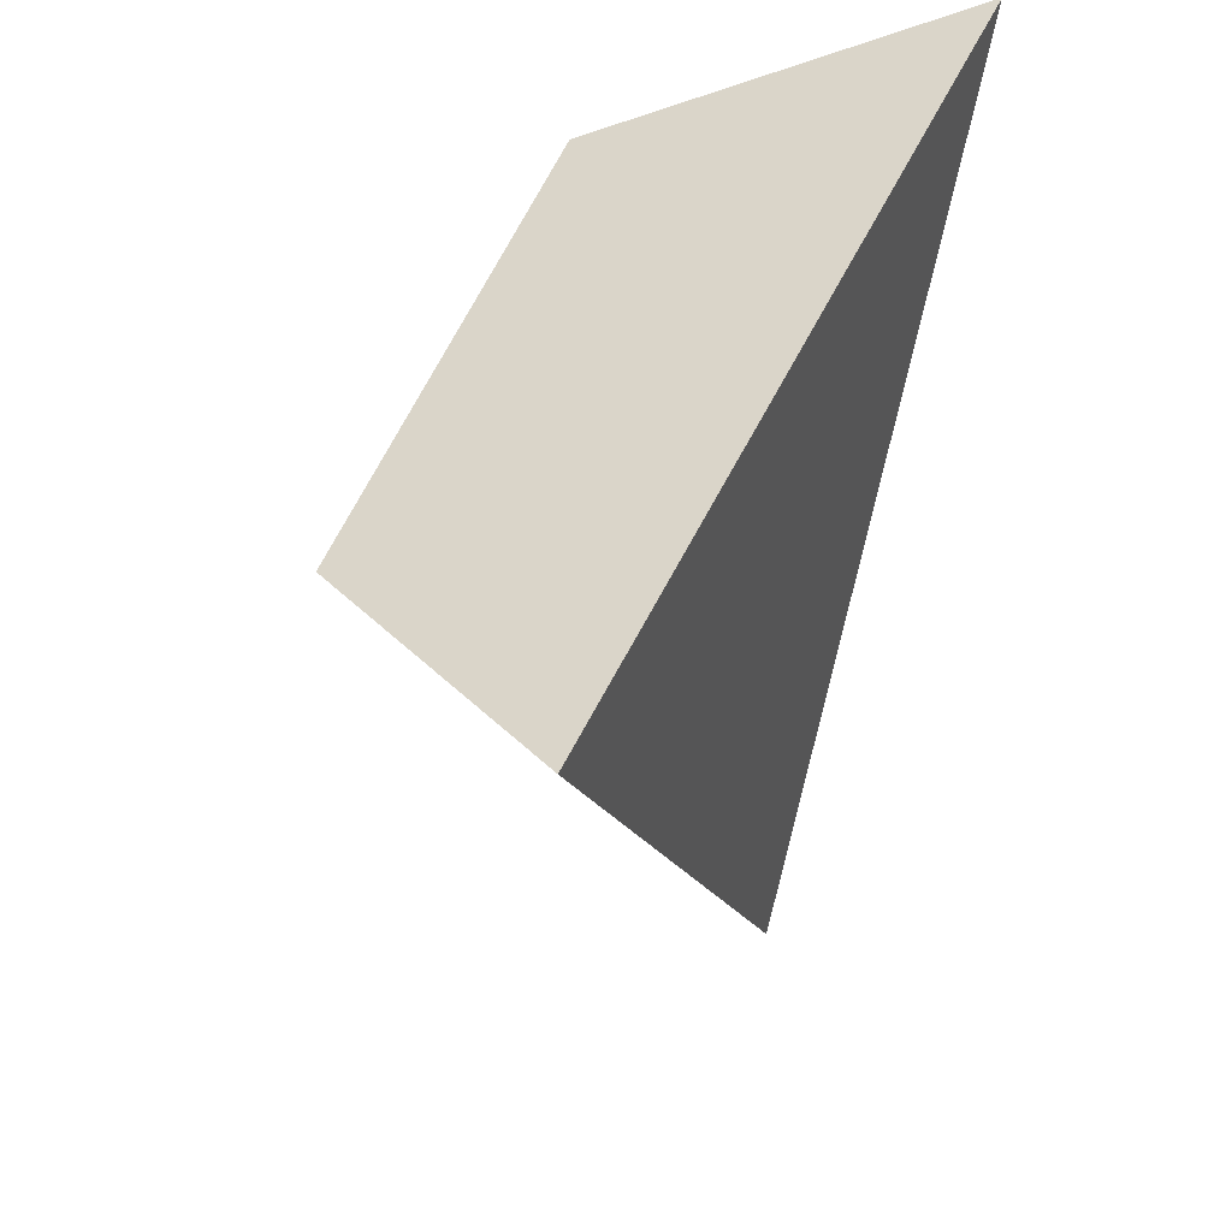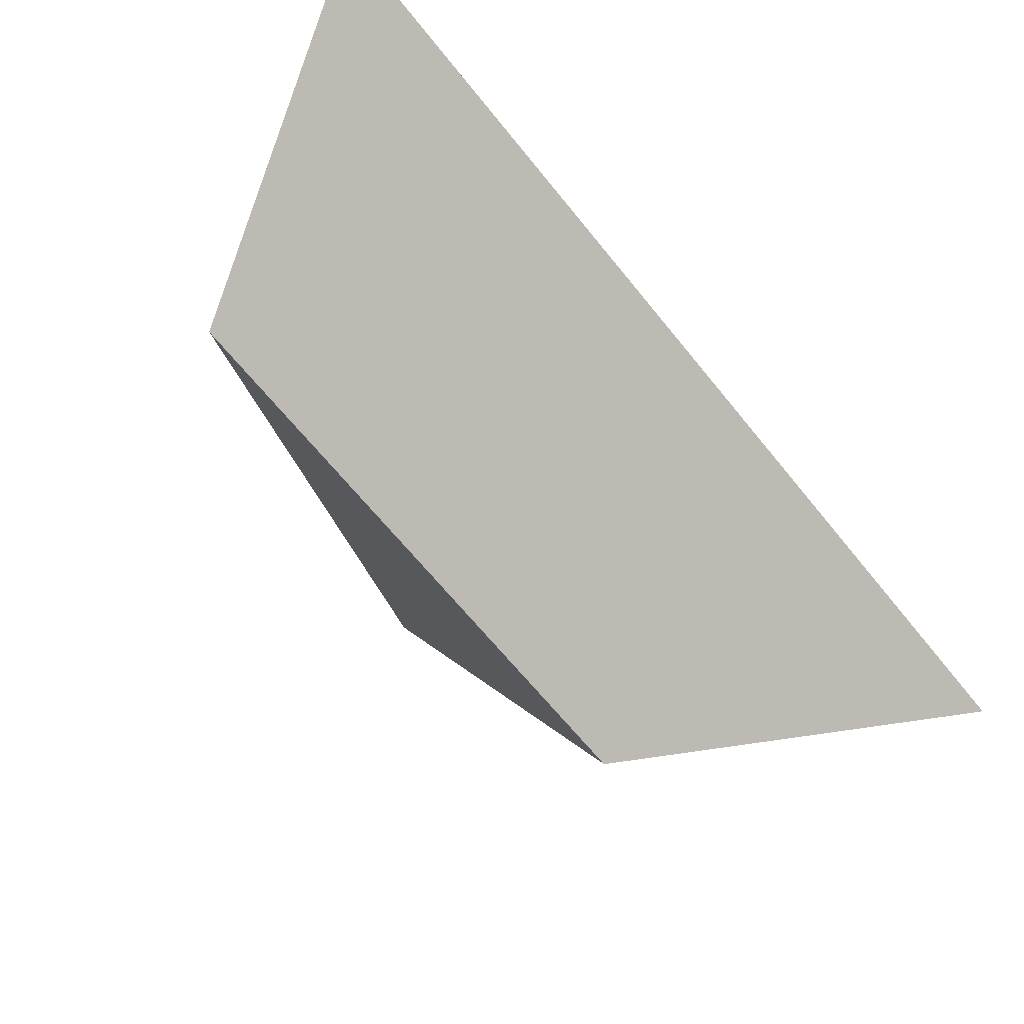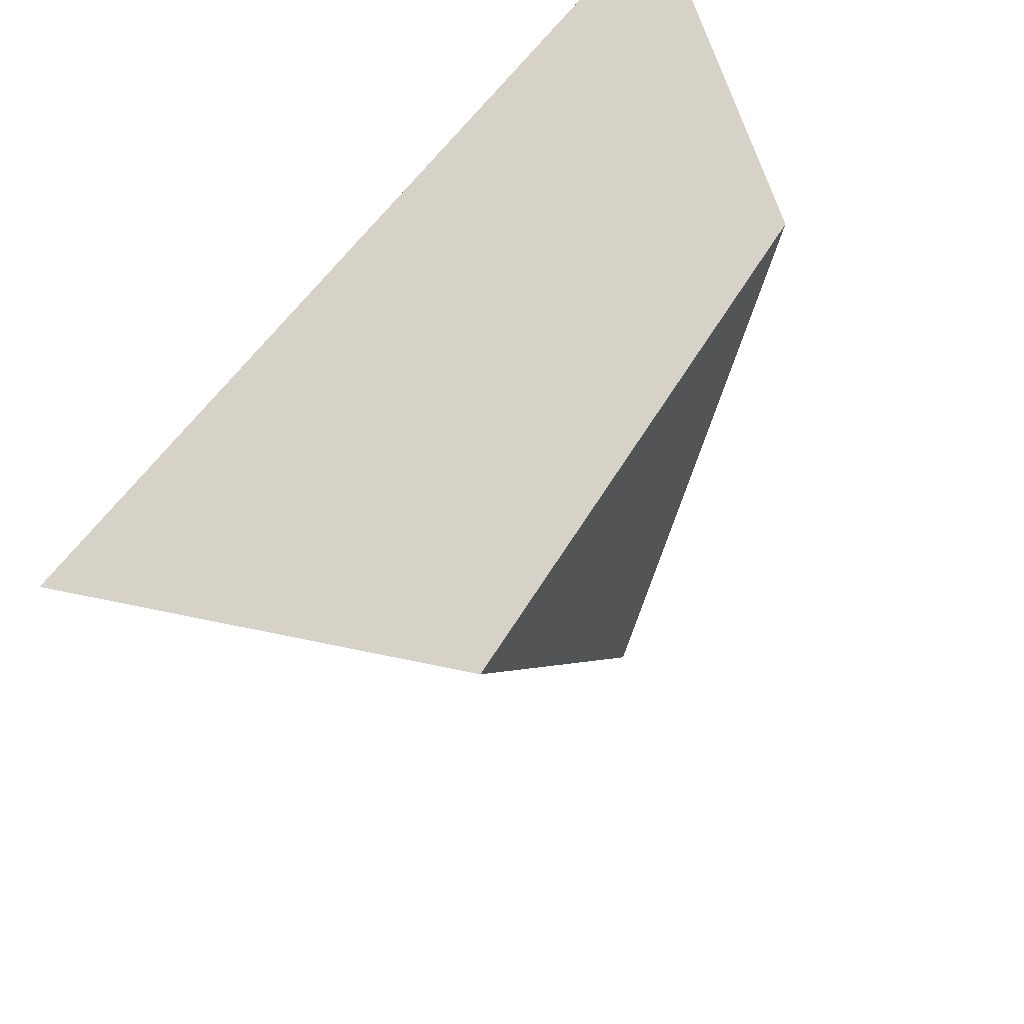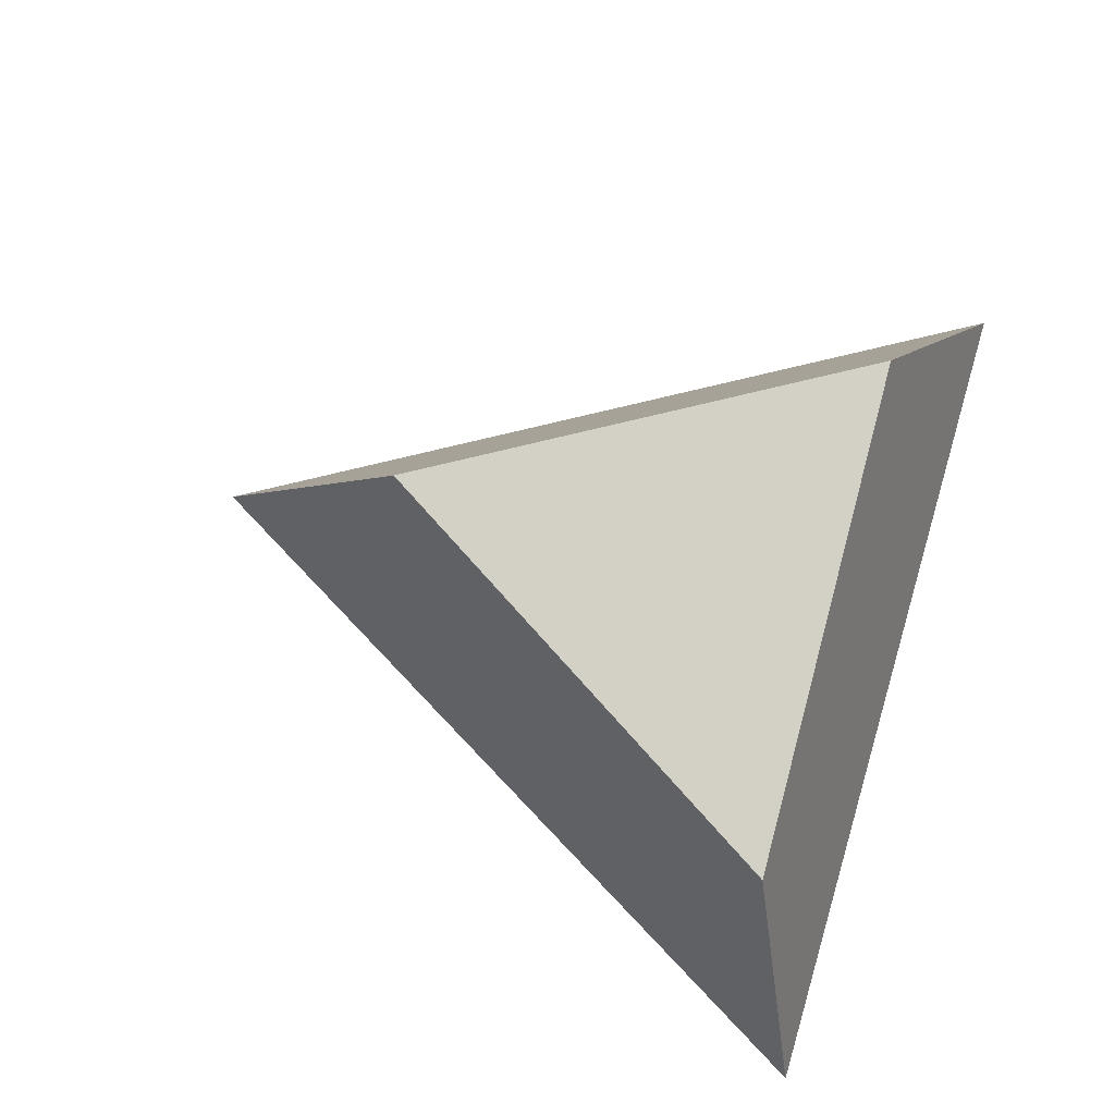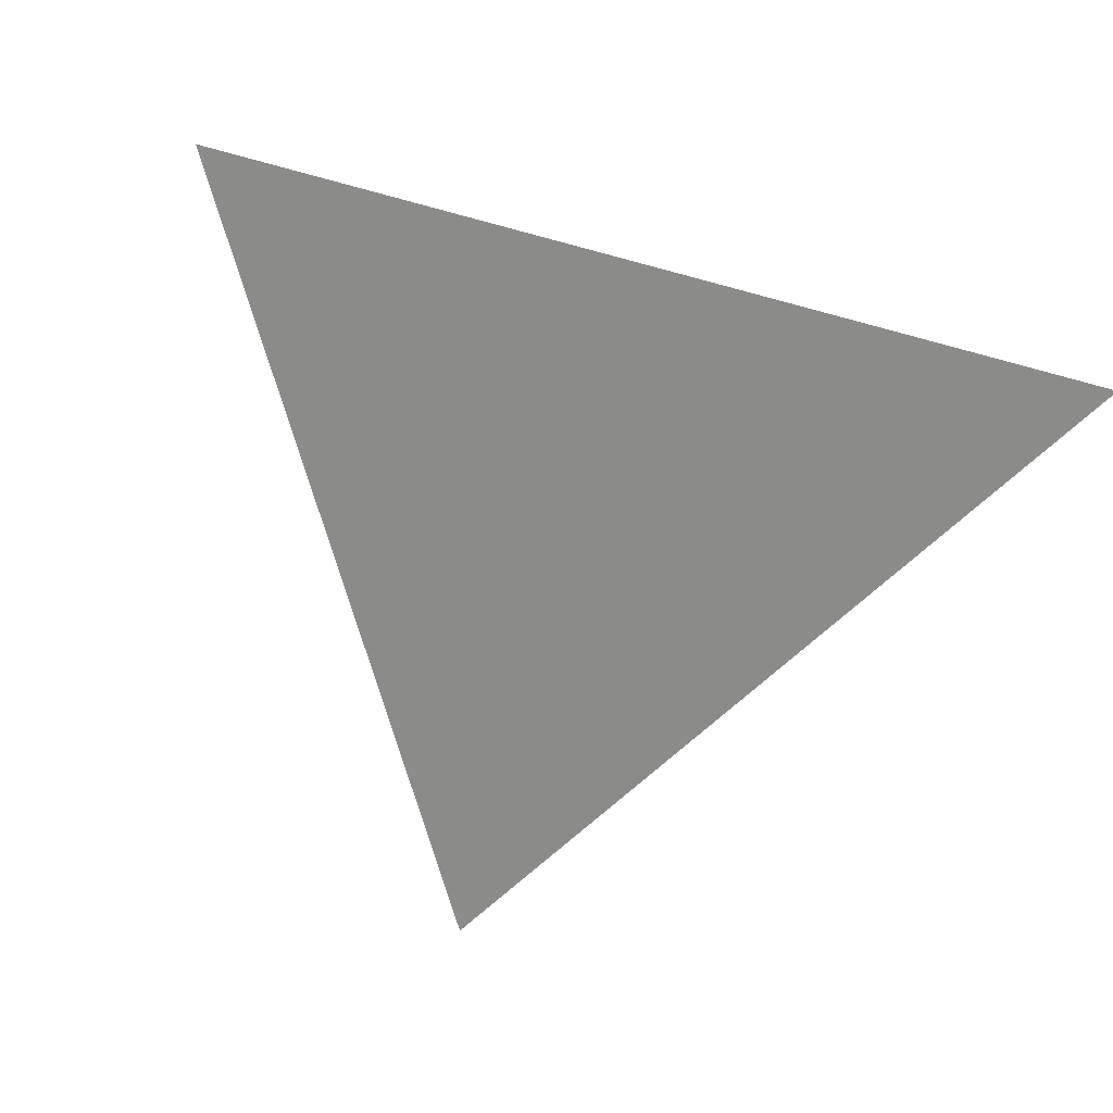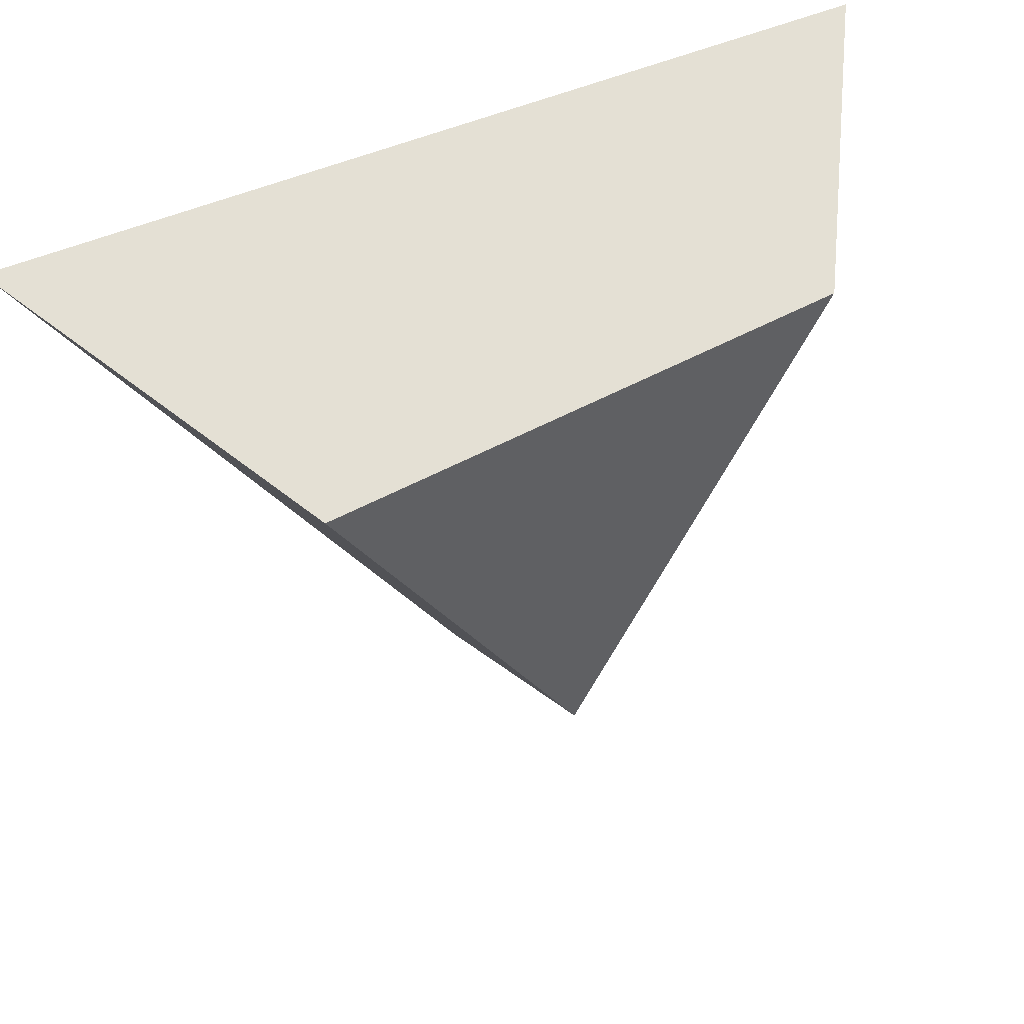
<metadata>
{"format":"obj","ext":"obj","renderer":"f3d","projection":"perspective","resolution":1024,"background":"white","views":[{"elev":48.9,"azim":-66.3,"up":"+Z"},{"elev":77.3,"azim":-127.6,"up":"+Z"},{"elev":63.0,"azim":126.5,"up":"+Z"},{"elev":76.3,"azim":-73.6,"up":"+Y"},{"elev":-63.7,"azim":-15.6,"up":"+Y"},{"elev":49.2,"azim":154.0,"up":"+Z"}]}
</metadata>
<code>
o Cone_Cone.001
v -0.007853 0.04194 -2.977
v 2.59 0.04194 1.523
v -2.606 0.04194 1.523
v -0.007853 1.814 -1.723
v 1.482 1.851 0.8835
v -1.644 1.613 0.9678
f 1 2 3
f 4 6 5
f 2 6 3
f 4 2 1
f 6 1 3
f 2 5 6
f 4 5 2
f 6 4 1

</code>
